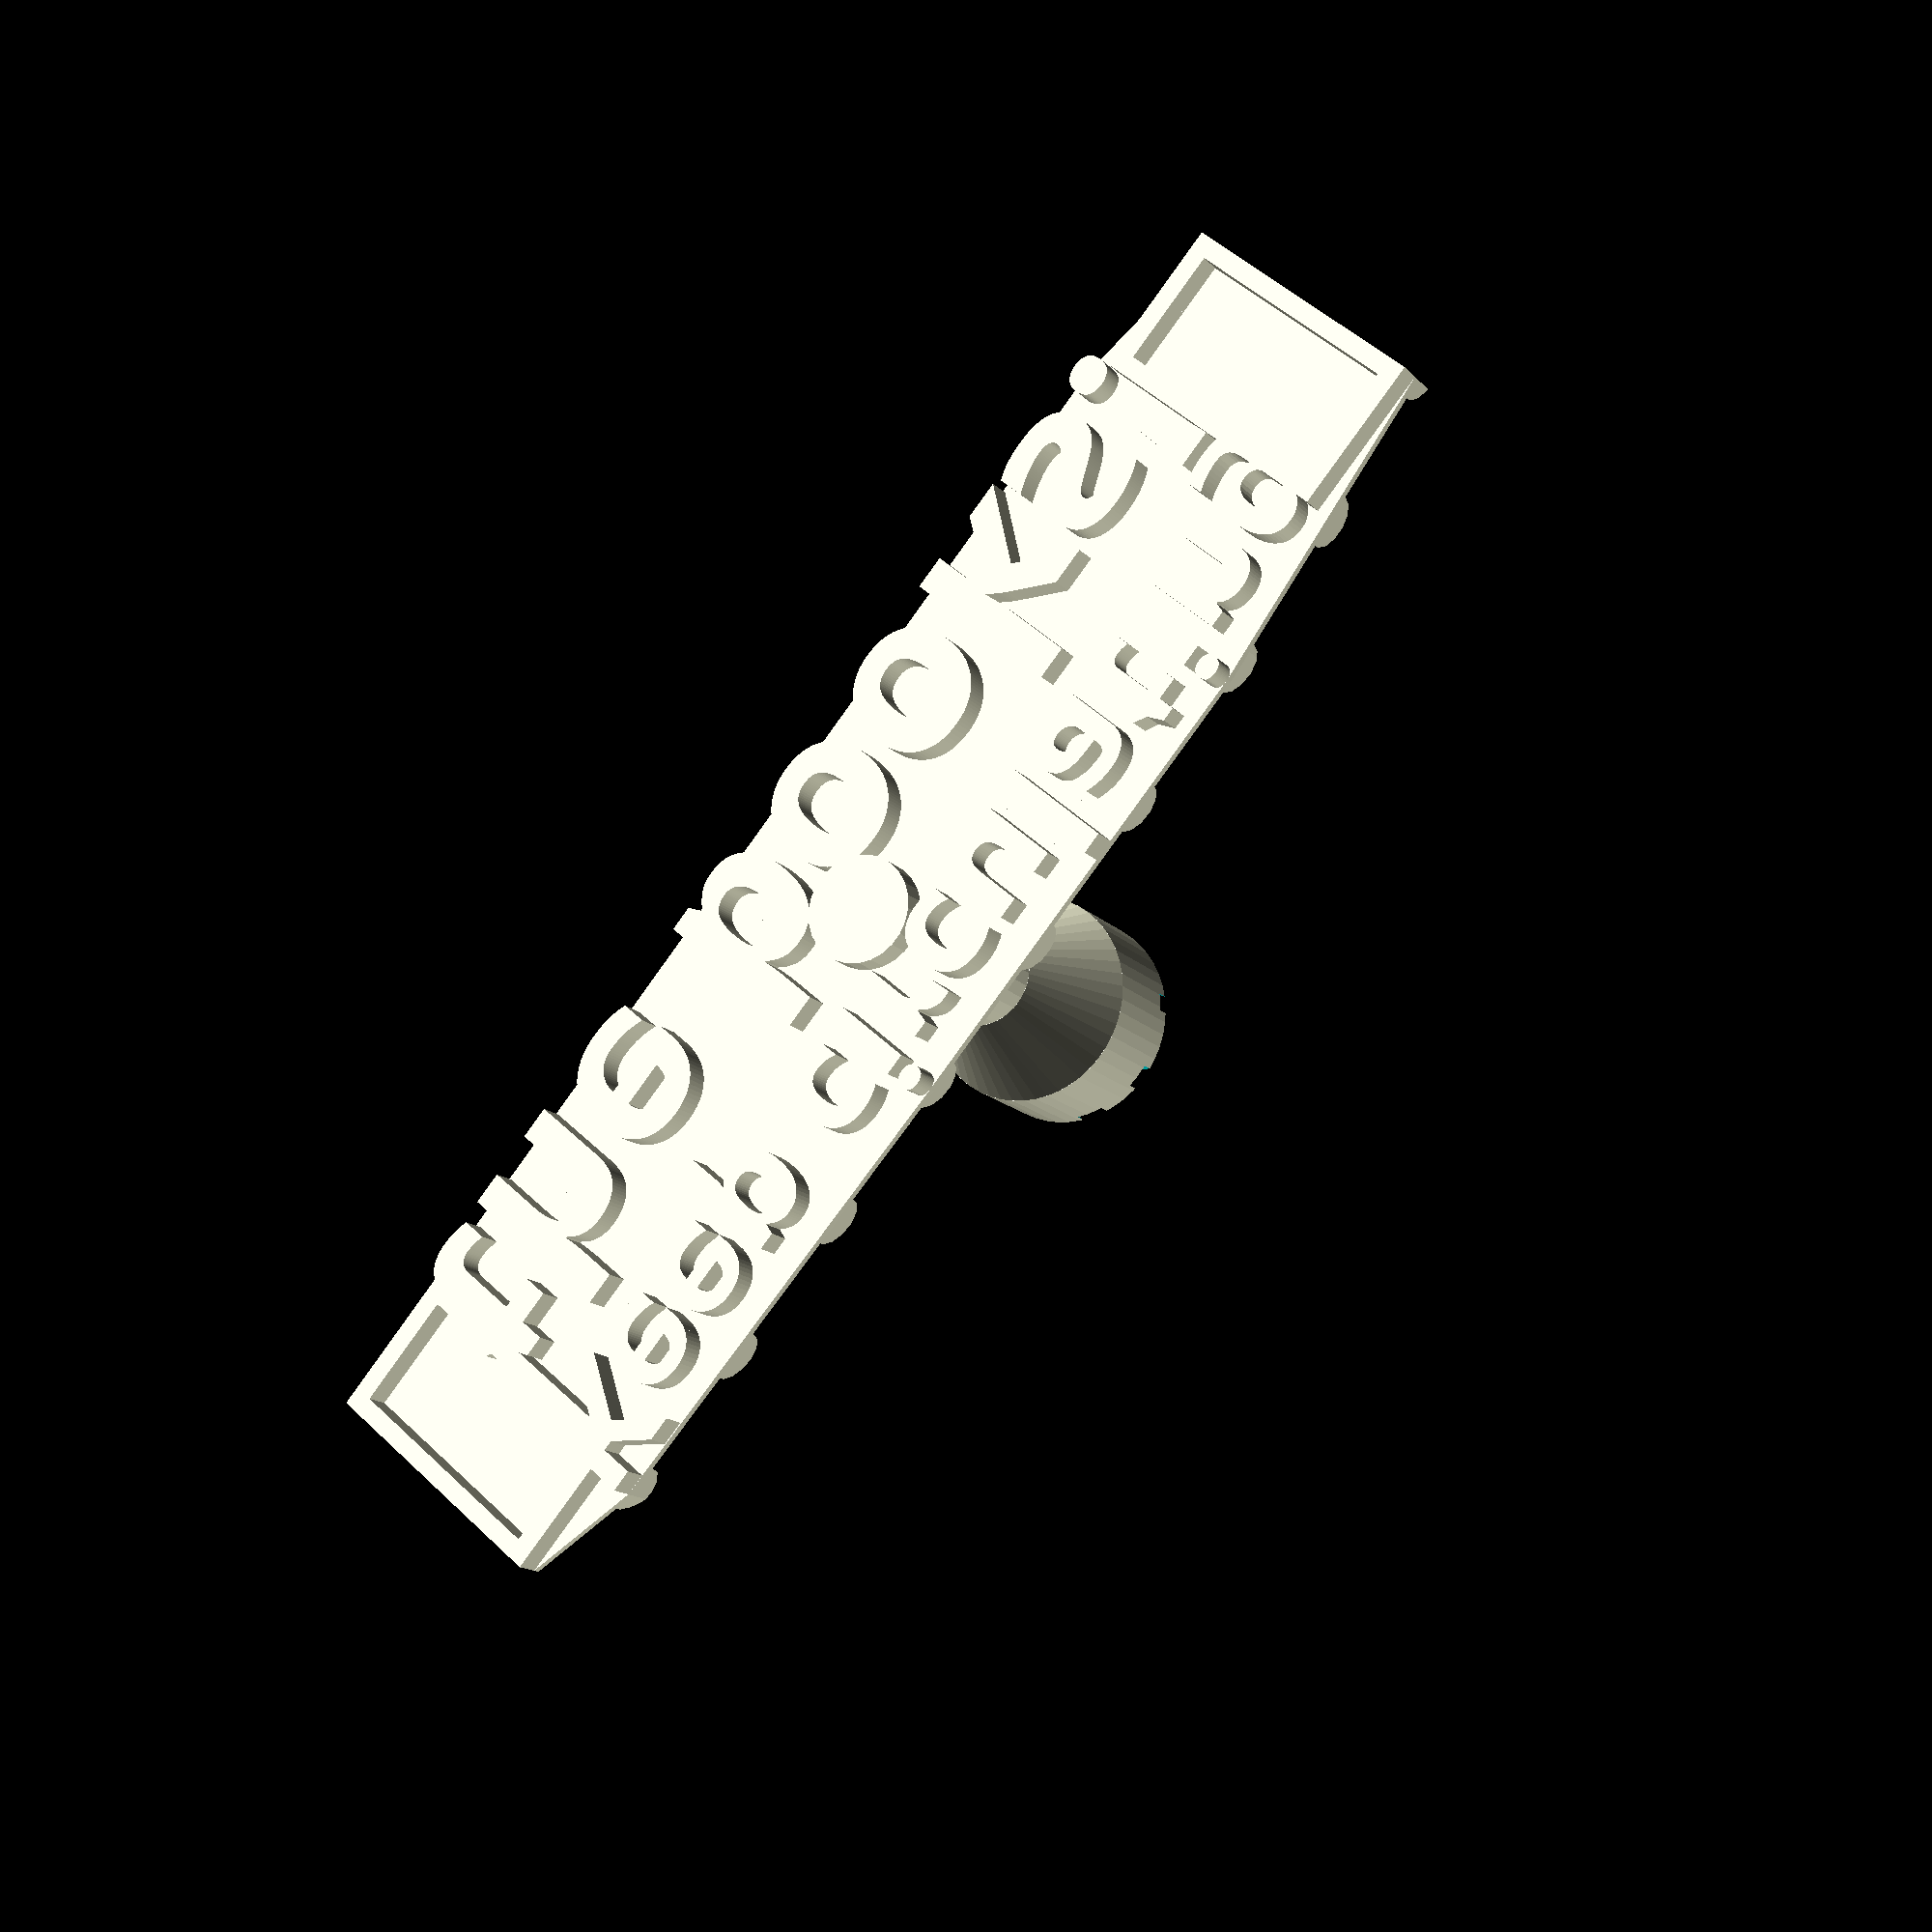
<openscad>
// -*- mode: SCAD ; c-file-style: "ellemtel" ; coding: utf-8 -*-
//
// A stamp
//
// © 2018–2019 Roland Sieker <ospalh@gmail.com>
// Licence: CC-BY-SA 4.0

/* [Global] */

// Set this to “render” and click on “Create Thing” when done with the setup.
preview = 1; // [0:render, 1:preview]

/* [Sizes] */

//
text_font_size_1 = 8;  // [1:0.1:40]
text_font_size_2 = 12;  // [1:0.1:40]
arrow_font_size = 20;  // [1:0.1:40]
text_font = "Praxis LT:Heavy";
arrow_font = "Symbola";
arrow_o = 38;

/* [Hidden] */

// Done with the customizer

// *******************************************************
// Extra parameters. These can be changed reasonably safely.


w = 1.8;  // Wall width
p = 0.6;  // Bottom, top plate height
c = 0.4;  // Clearance
h_t = 2;
h_st_1 = 20;
h_st_2 = 8;
h_st_3 = 8;
angle = 60; // Overhangs much below 60° are a problem for me

r1 = 4;
r2 = 2;
r3 = 1;
sp_2 = 12;

// *******************************************************
// Some shortcuts. These shouldn’t be changed

tau = 2 * PI;  // π is still wrong. τ = circumference / r

xy_factor = 1/tan(angle);
// To get from a height to a horizontal width inclined correctly
z_factor = tan(angle);  // The other way around


some_distance = 50;
ms = 0.01;  // Muggeseggele.

fof = 0.25*(text_font_size_1 - text_font_size_2);

// fn for differently sized objects and fs, fa; all for preview or rendering.
pna = 40;
pnb = 15;
pa = 5;
ps = 1;
rna = 180;
rnb = 30;
ra = 1;
rs = 0.1;
function na() = (preview) ? pna : rna;
function nb() = (preview) ? pnb : rnb;
$fs = (preview) ? ps : rs;
$fa = (preview) ? pa : ra;

// *******************************************************
// End setup



// *******************************************************
// Generate the parts

circulate_stamp();
// stamp_grid();


// *******************************************************
// Code for the parts themselves

module circulate_stamp()
{
   text_stamp();
   stamp_back();
   stamp_grid();
   stem();
}

module stamp_back()
{
   translate([0,0,h_t])
   {
      linear_extrude(p)
      {
         hull()
         {
            2d_text();
         }
      }
   }
}



module stamp_grid()
{
   translate([0,0,h_t+p])
   {
      intersection()
      {
         linear_extrude(r1+ms)
         {
            hull()
            {
               2d_text();
            }
         }
         translate([0, fof, 0])
         {
            grid();
         }
      }
   }
}

module grid()
{
   rotate([0,90,0])
   {
      cylinder(r=r1, h=3.5*arrow_o, center=true);
   }
   rotate([90,0,0])
   {
      for (xo=[-1.75*arrow_o:sp_2:1.75*arrow_o])
      {
         translate([xo,0,0])
         {
            cylinder(r=r2, h=3*text_font_size_1, center=true);
         }
      }
   }
   rotate([0,90,0])
   {
      translate([0,0.66*text_font_size_2,0])
      {
         cylinder(r=r3, h=3.5*arrow_o, center=true);
      }
      translate([0,-0.66*text_font_size_2,0])
      {
         cylinder(r=r3, h=3.5*arrow_o, center=true);
      }

   }

}

module stem()
{
   translate([0, fof, 0])
   {
      difference()
      {
         union()
         {
            cylinder(r=r1, h=h_st_1+ms);
            translate([0,0,h_st_1])
            {
               cylinder(r1=r1, r2=2*r1,h=h_st_2+ms);
            }
            translate([0,0,h_st_1+h_st_2])
            {
               cylinder(r=2*r1,h=h_st_3);
            }
         }
         translate([0,0,h_st_1+h_st_2+h_st_3-1])
         {
            linear_extrude(1+ms)
            {
               text("Kc", size=2*r1, halign="center", valign="bottom", font=text_font);
               text("tb", size=2*r1, halign="center", valign="top", font=text_font);
            }
         }
      }
   }
}

module text_stamp()
{
   linear_extrude(h_t+ms)
   {
      2d_text();
   }
}


module 2d_text()
{
   translate([-arrow_o,-2])
   {
      text(
         text="⮎", font=arrow_font, size=arrow_font_size,
         valign="center", halign="right");
   }
   translate([0,0.02*text_font_size_1])
   {
      text(
         text="Keep circulating", font=text_font, size=text_font_size_1,
         valign="bottom", halign="center");
   }
   translate([0,-0.02*text_font_size_2])
   {
      text(
         text="the books!", font=text_font, size=text_font_size_2,
         valign="top", halign="center");
   }
   translate([arrow_o+1,-1])
   {
      text(
         text="⮌", font=arrow_font, size=arrow_font_size,
         valign="center", halign="left");
   }
}

</openscad>
<views>
elev=14.9 azim=229.4 roll=206.0 proj=p view=solid
</views>
